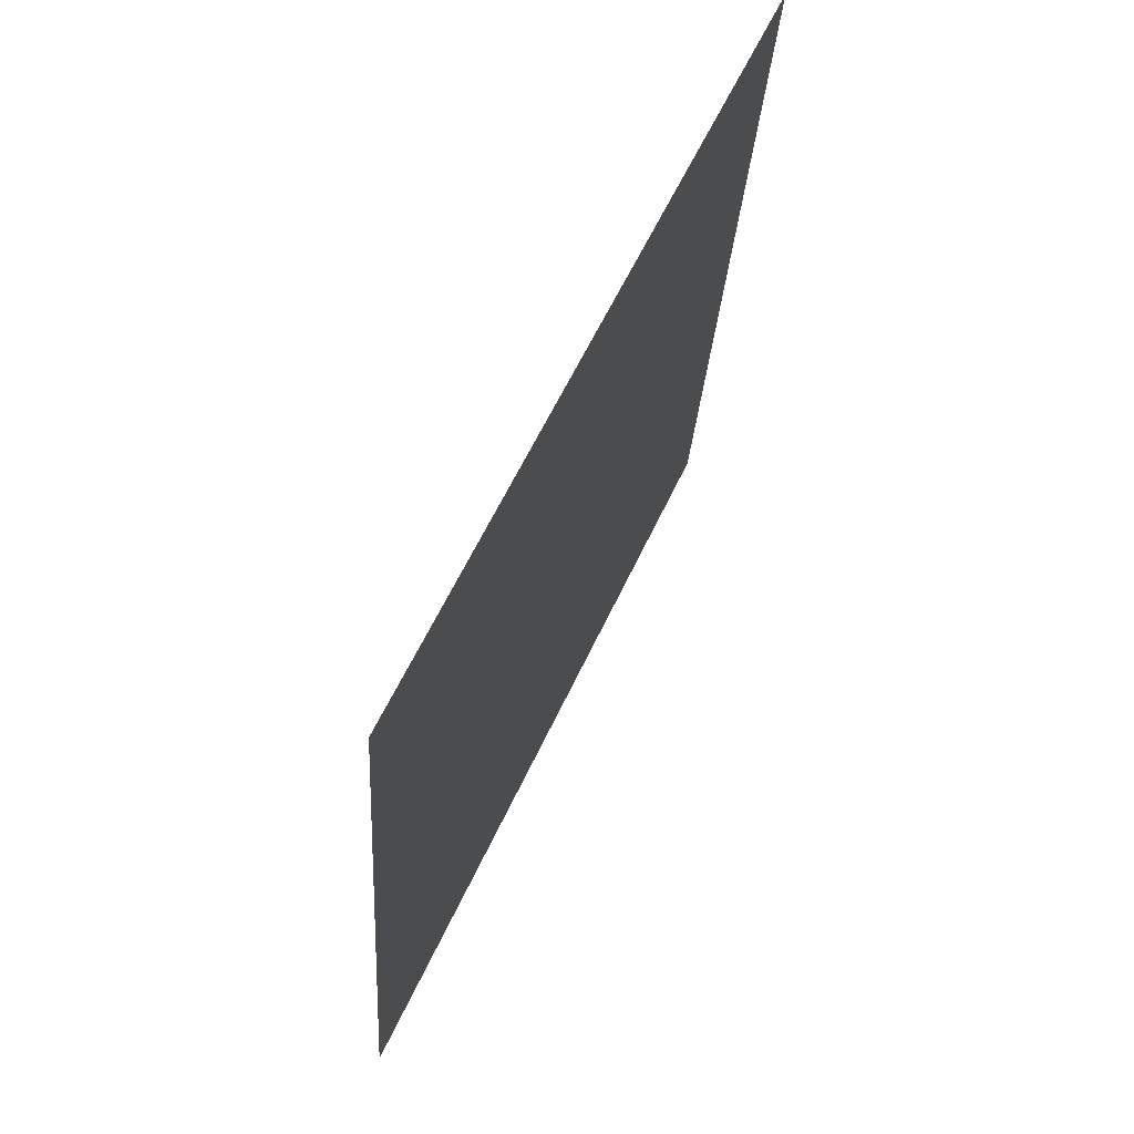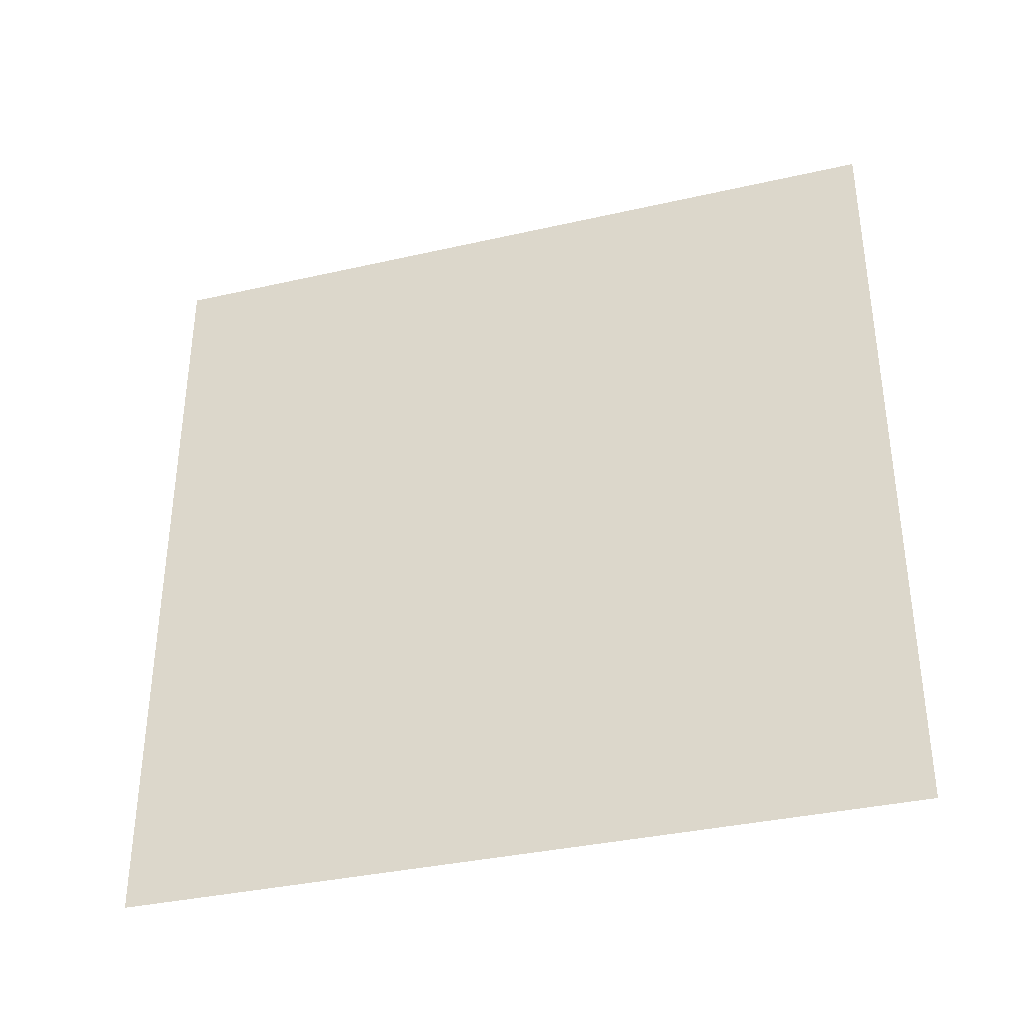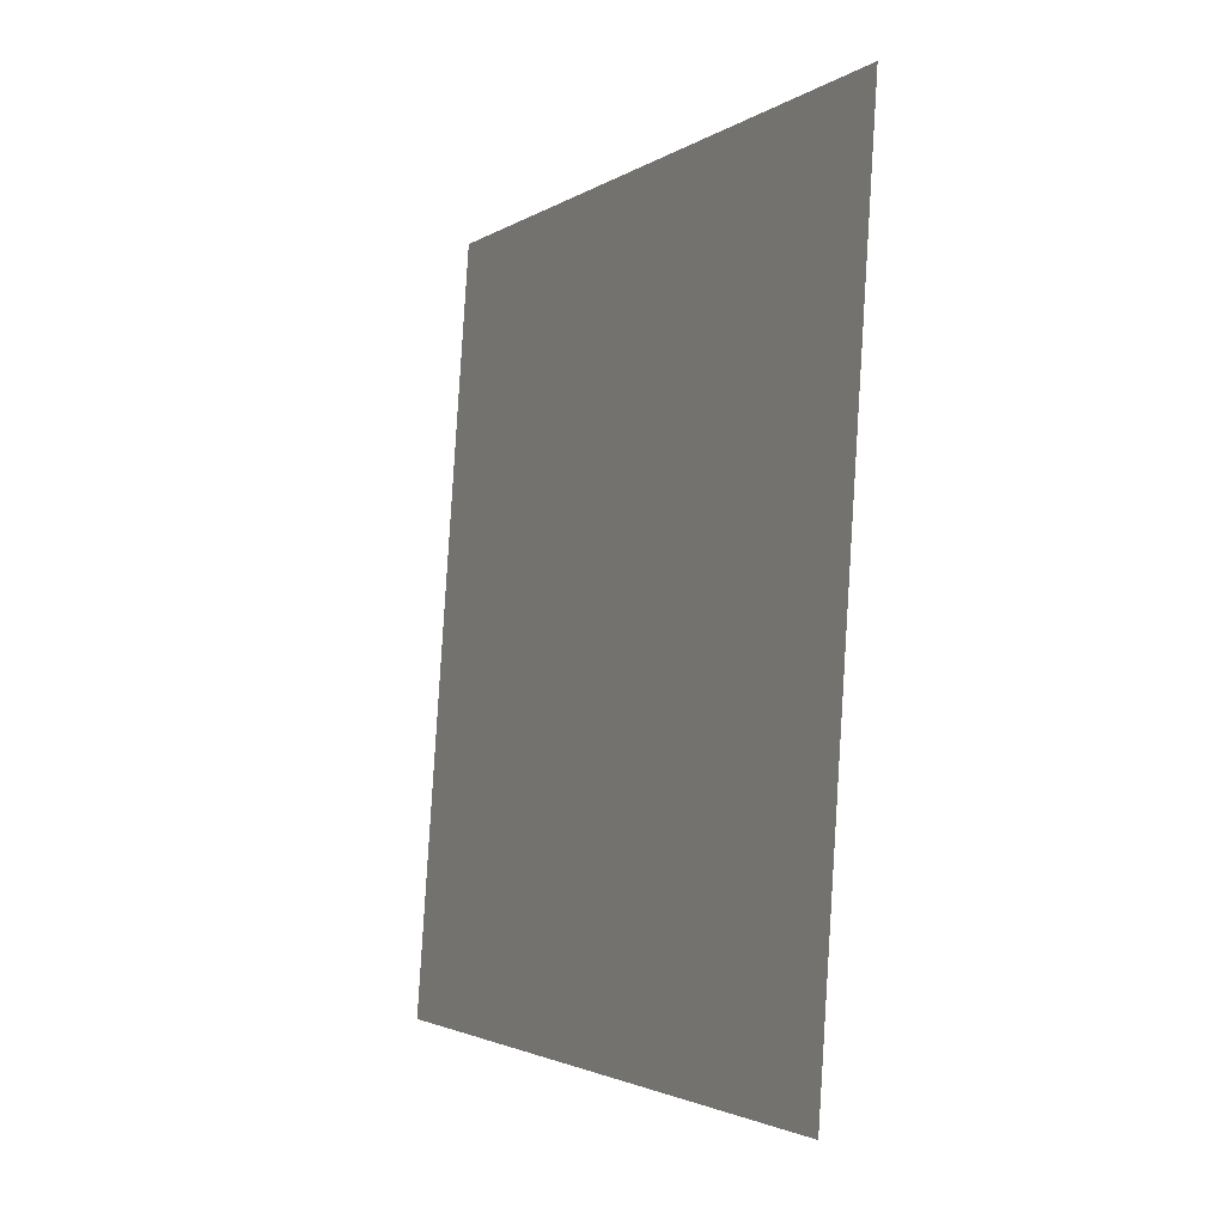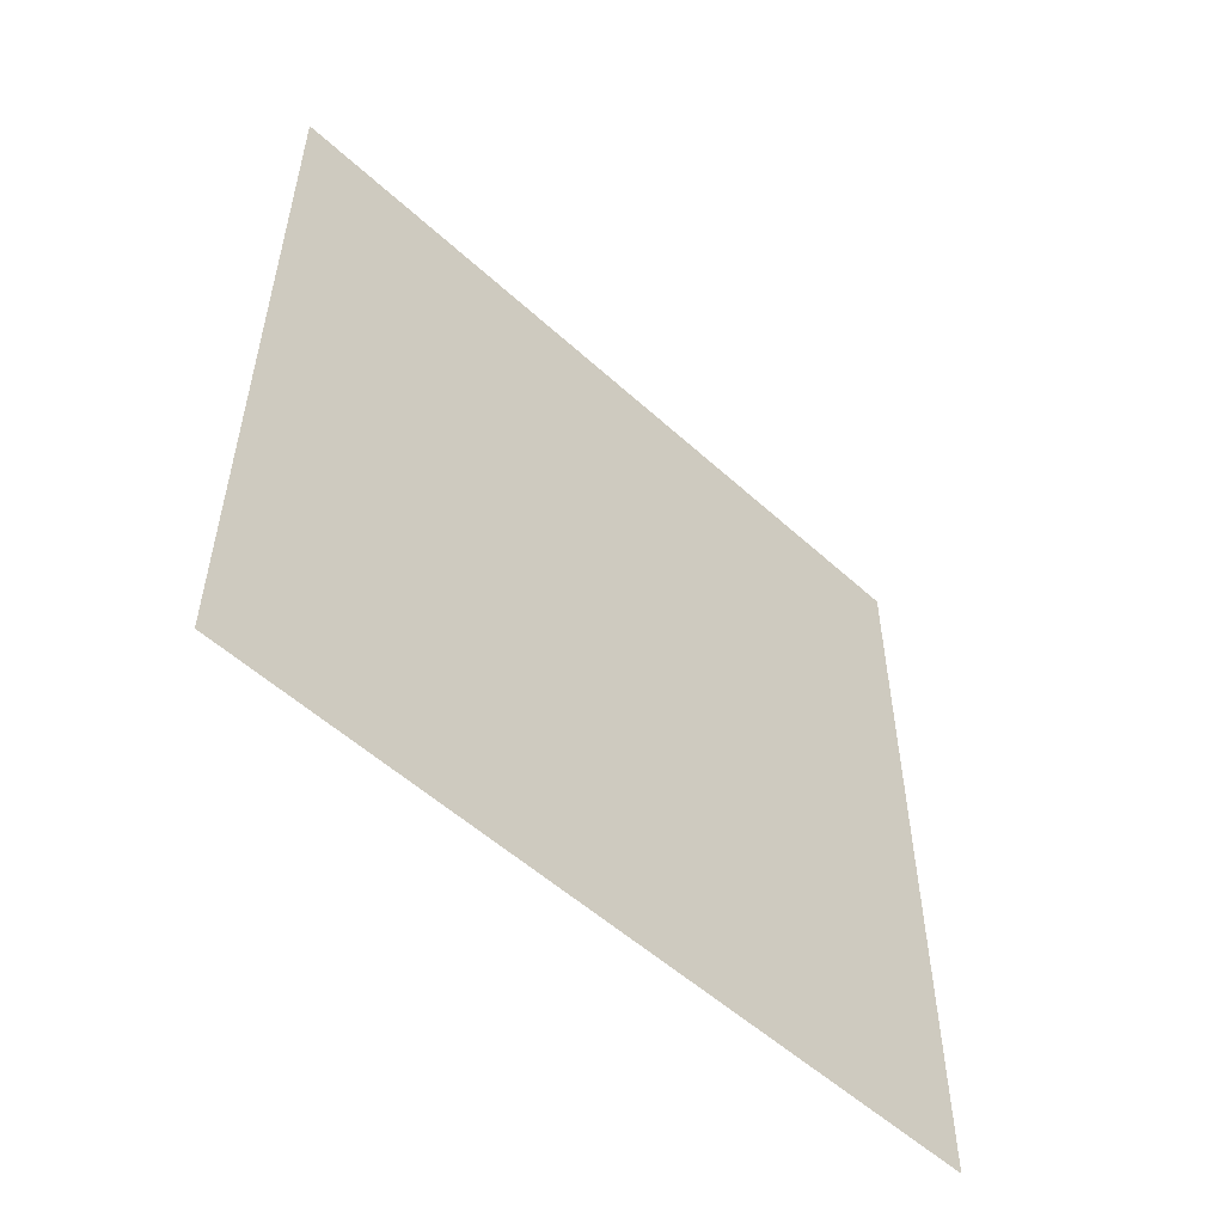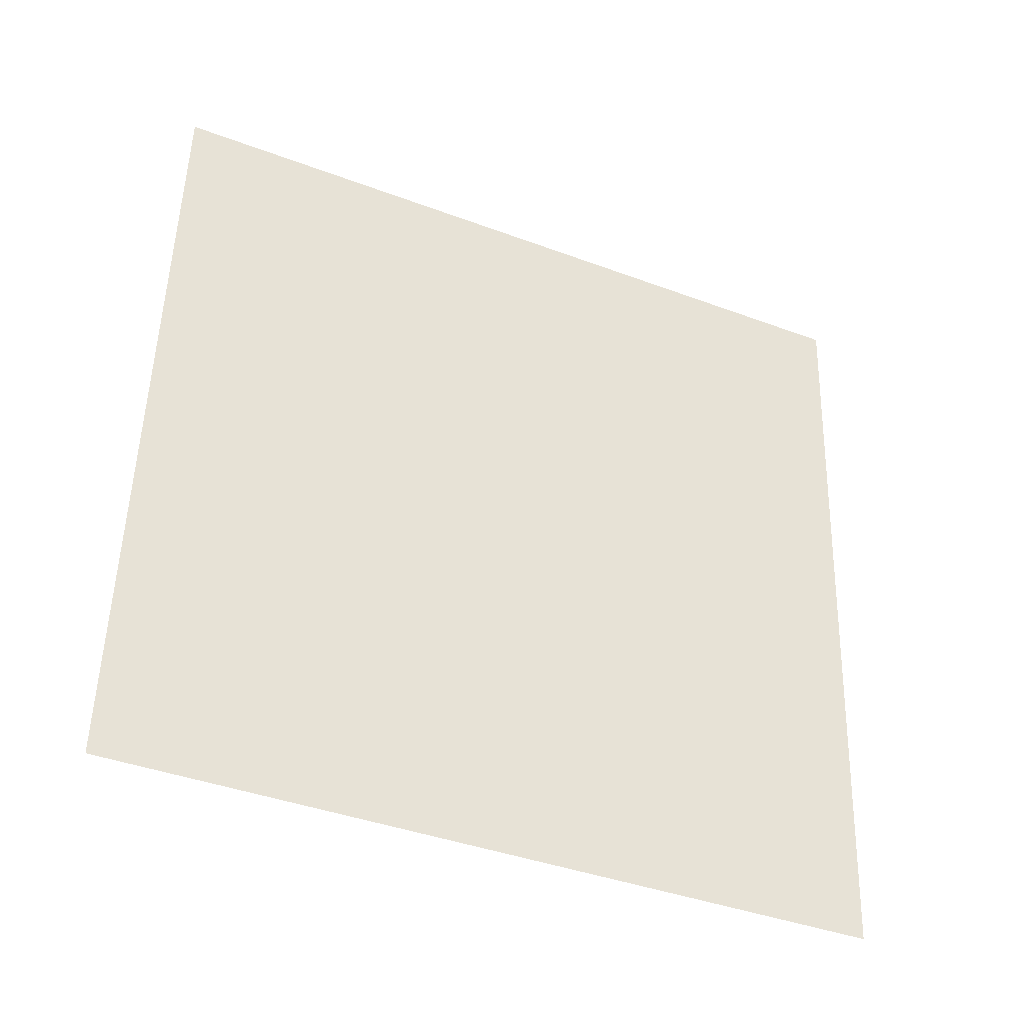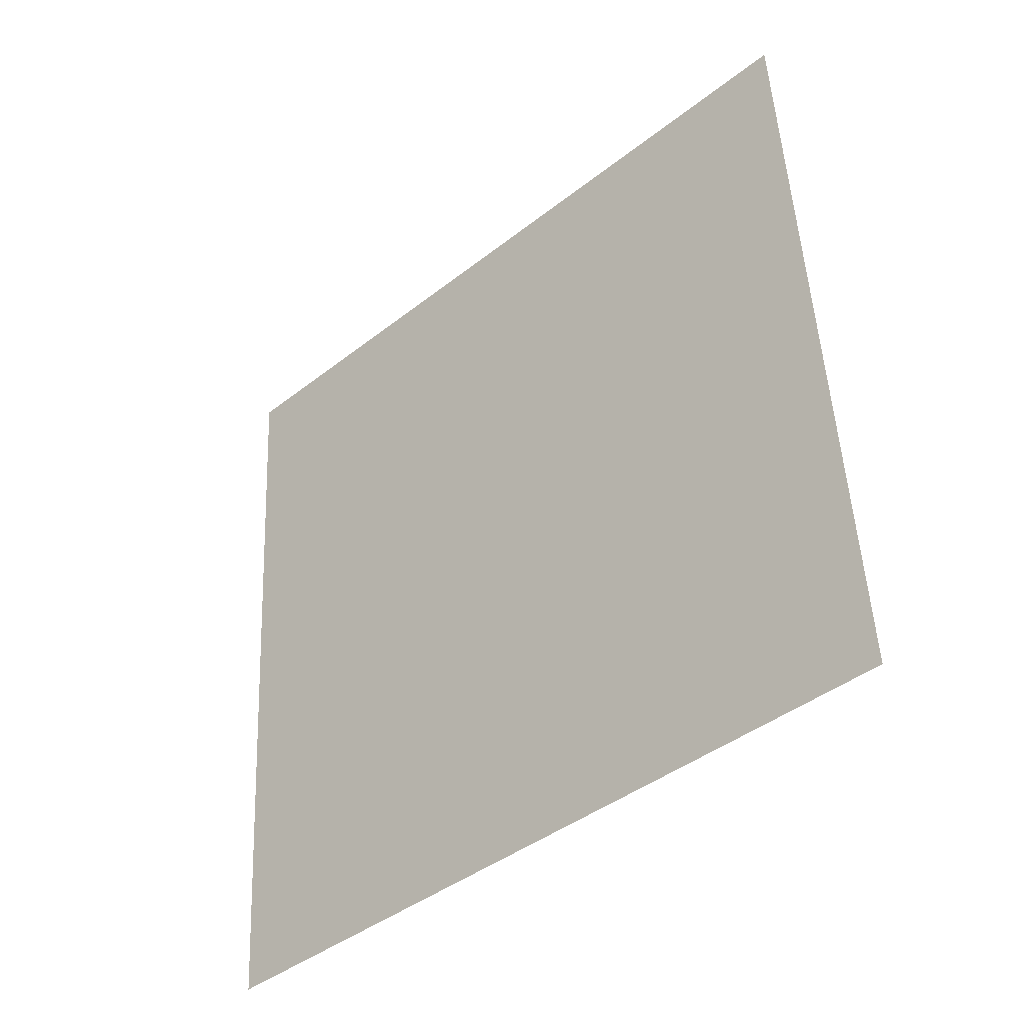
<metadata>
{"format":"obj","ext":"obj","renderer":"f3d","projection":"perspective","resolution":1024,"background":"white","views":[{"elev":59.8,"azim":24.8,"up":"+Y"},{"elev":-35.8,"azim":102.8,"up":"+Z"},{"elev":-2.4,"azim":-25.8,"up":"+Y"},{"elev":-53.8,"azim":41.9,"up":"+Z"},{"elev":-40.4,"azim":65.4,"up":"+Y"},{"elev":-41.9,"azim":133.3,"up":"+Y"}]}
</metadata>
<code>
o Plane_Plane.001
v 0.06836 0.9977 1
v -0.06836 -0.9977 1
v 0.06836 0.9977 -1
v -0.06836 -0.9977 -1
f 2 3 1
f 2 4 3

</code>
